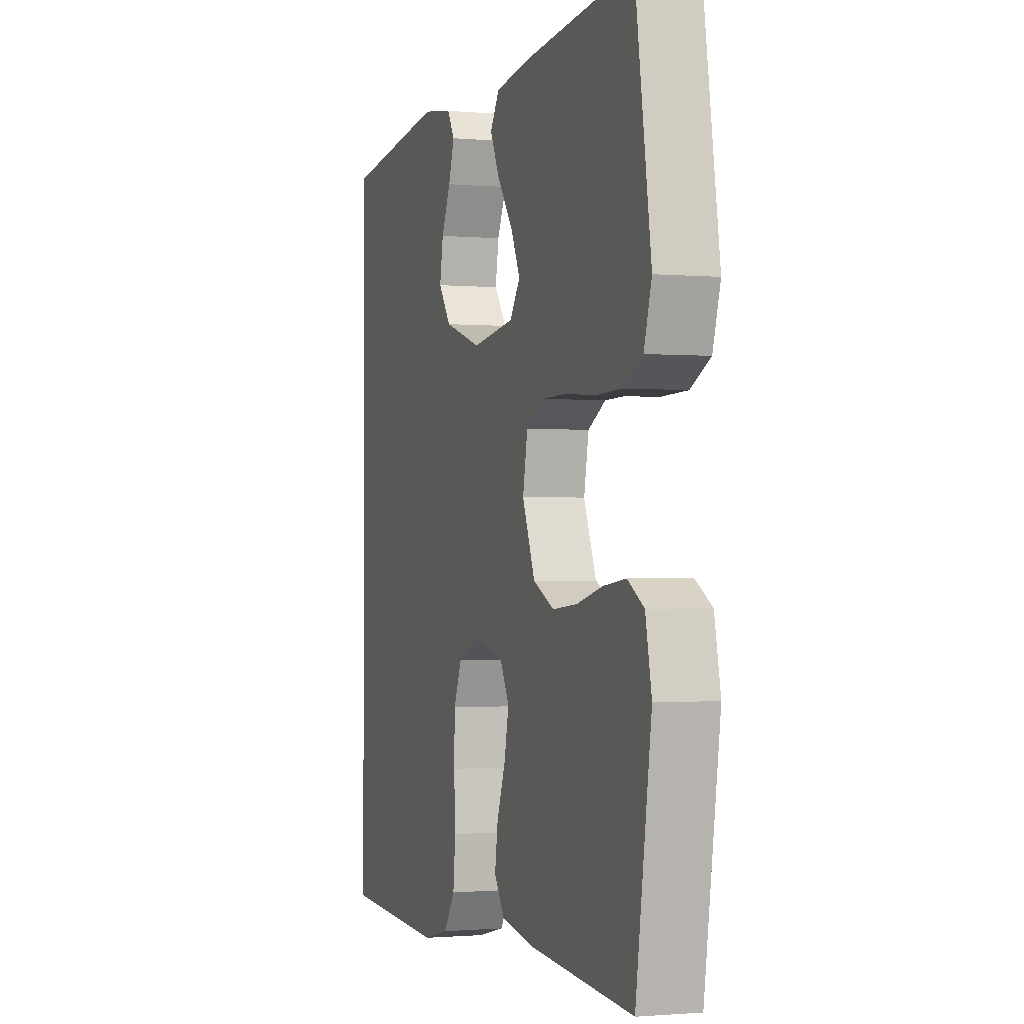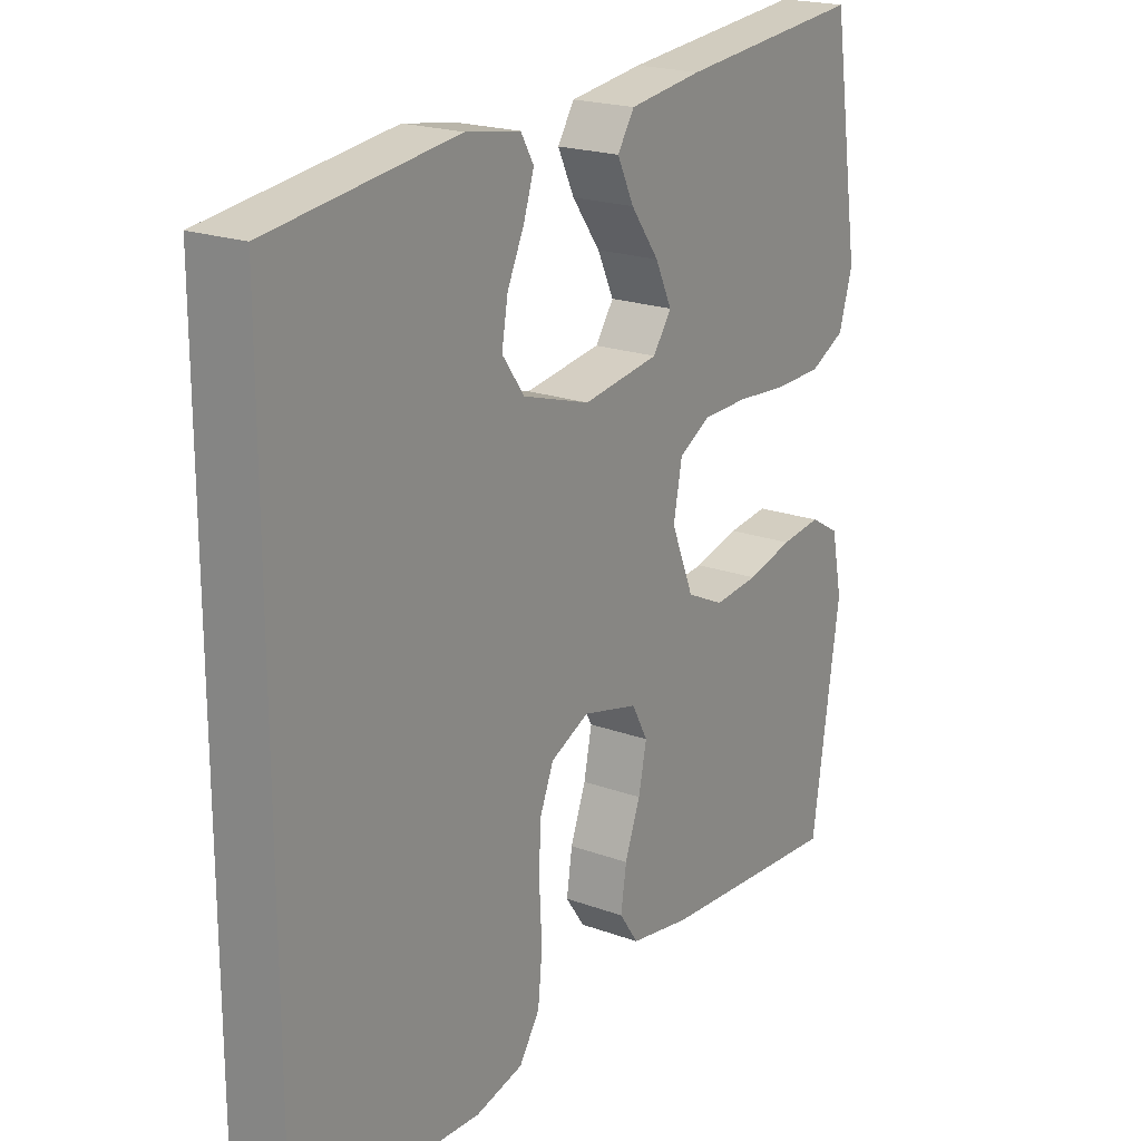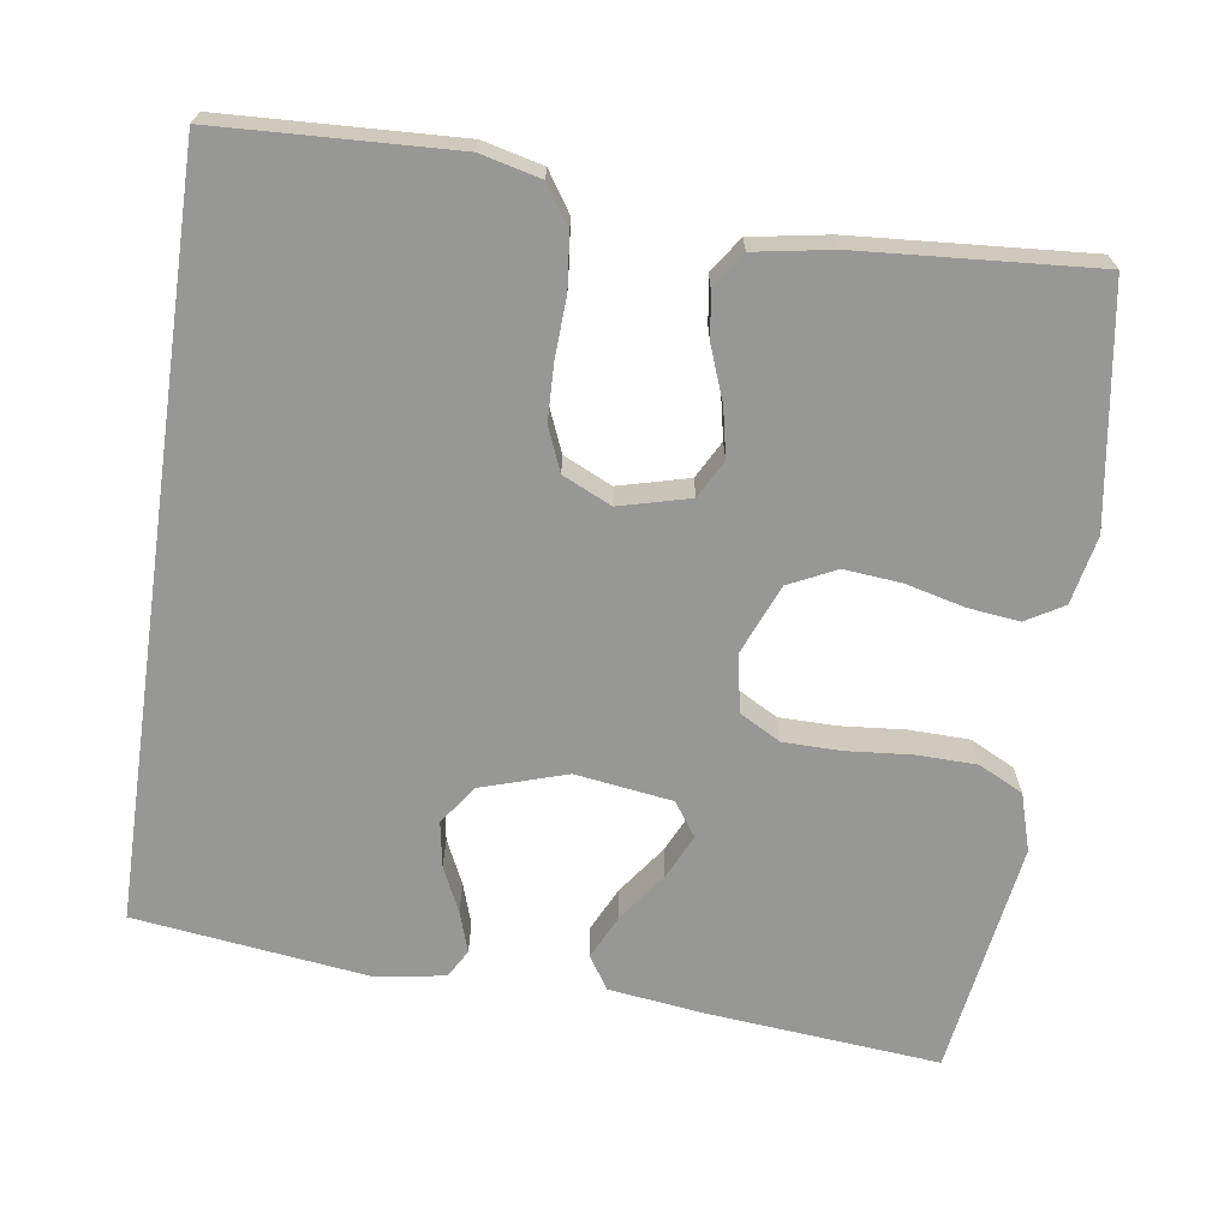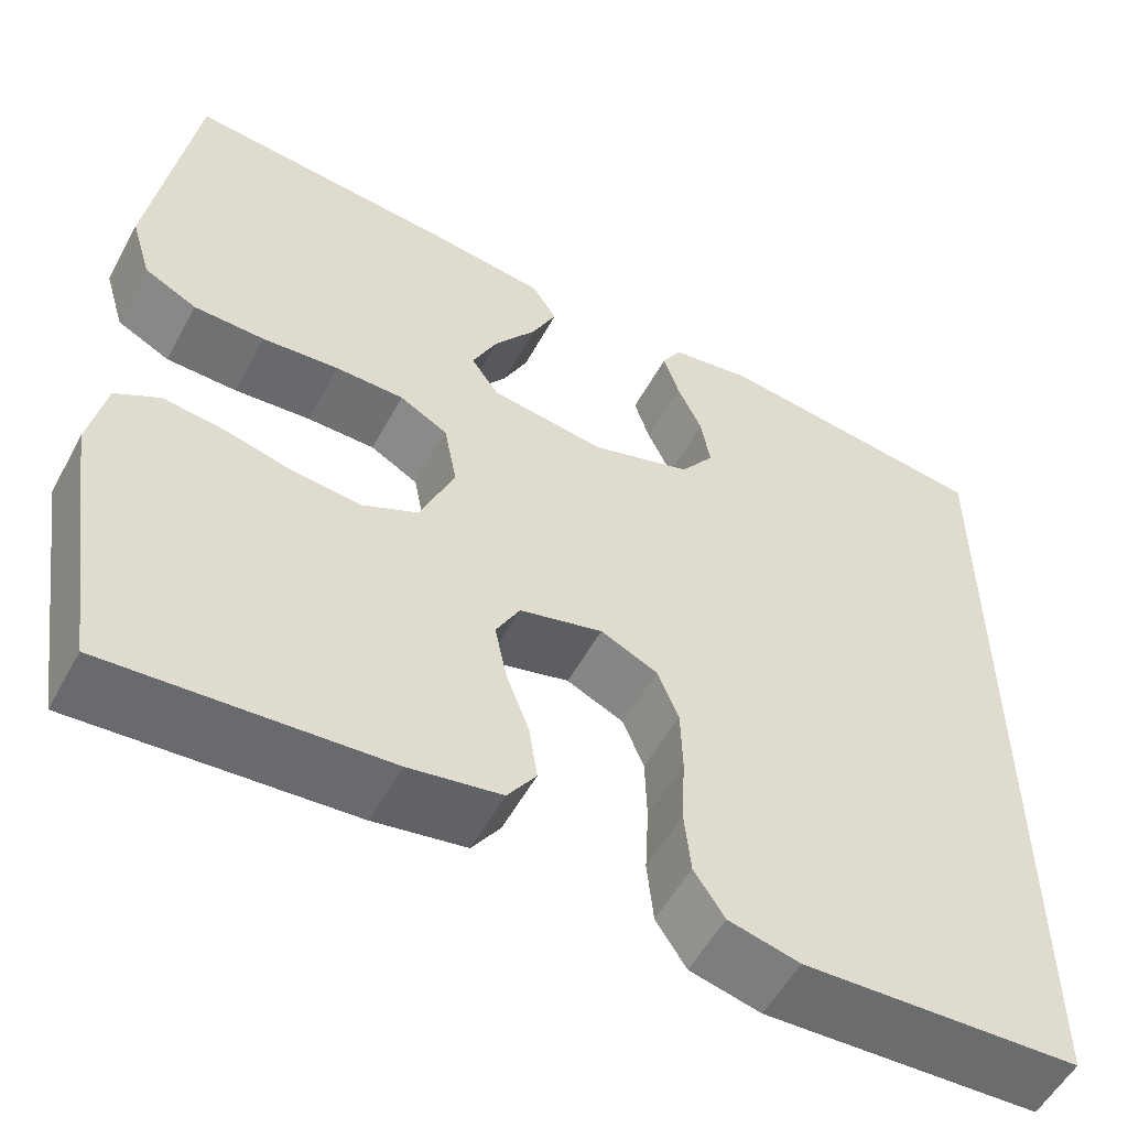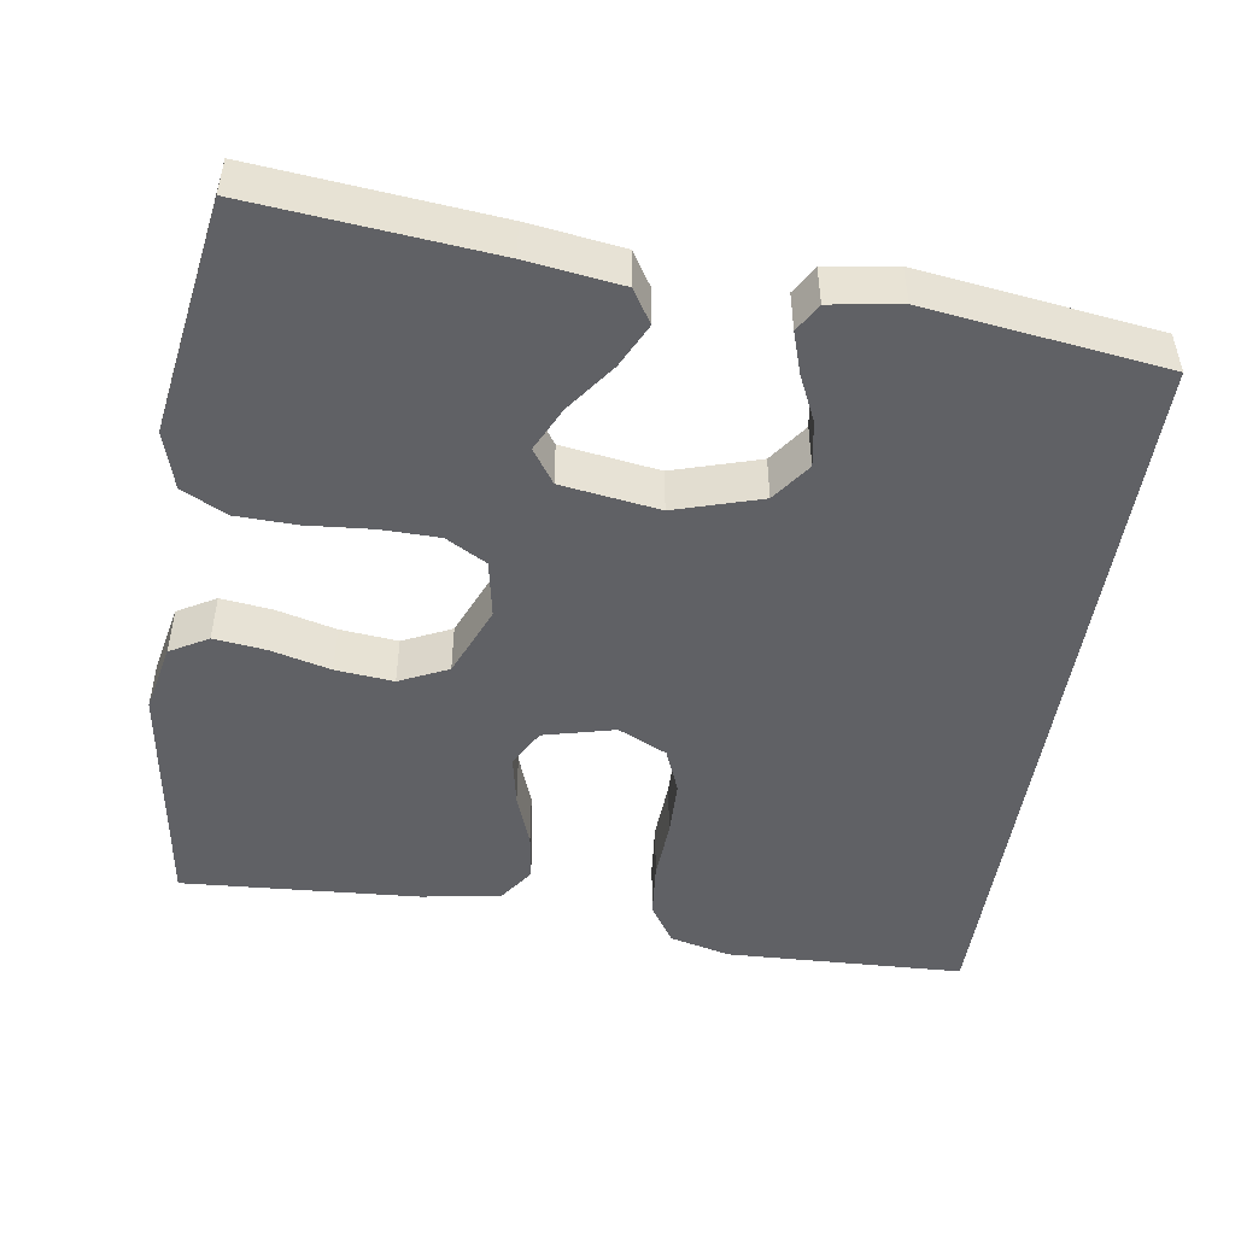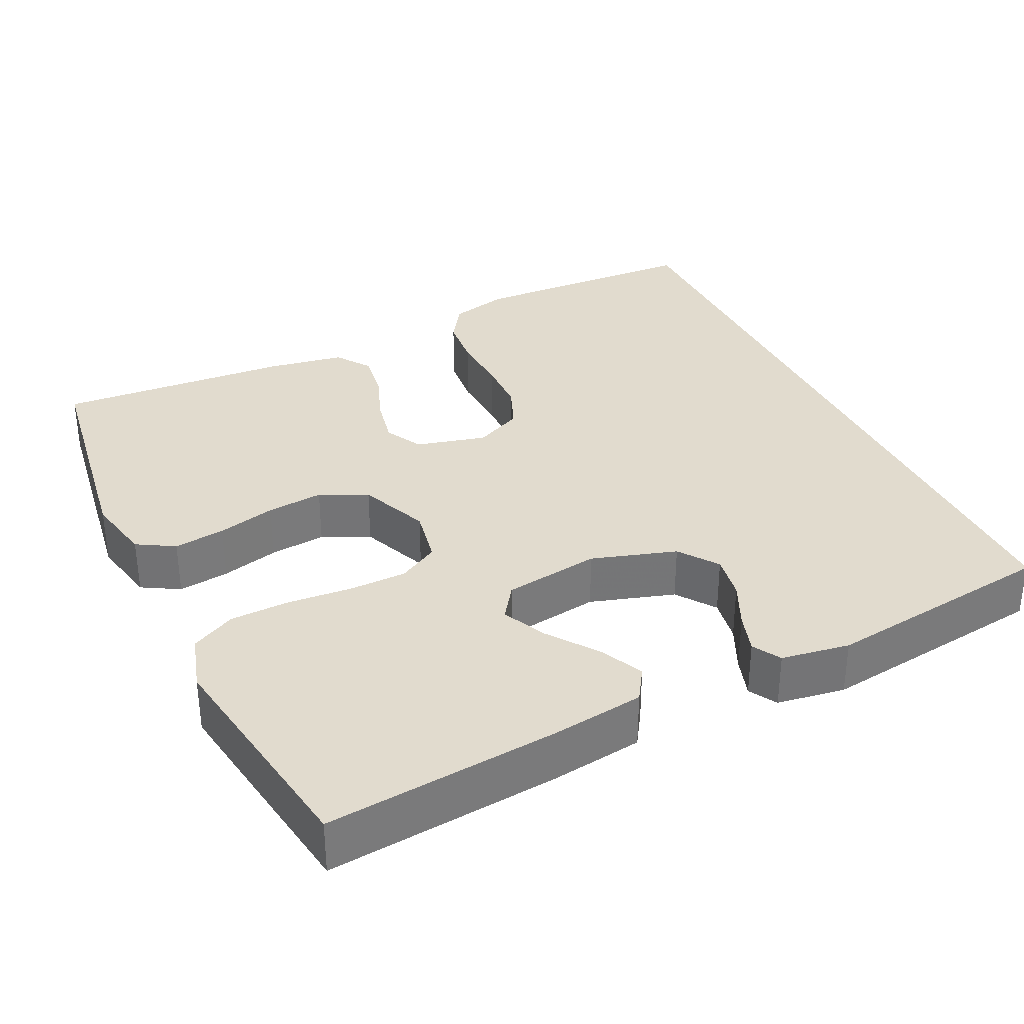
<metadata>
{"format":"obj","ext":"obj","renderer":"f3d","projection":"perspective","resolution":1024,"background":"white","views":[{"elev":-1.0,"azim":-108.3,"up":"+Z"},{"elev":20.4,"azim":123.6,"up":"+Z"},{"elev":-68.1,"azim":171.8,"up":"+Y"},{"elev":-54.6,"azim":-28.2,"up":"+Z"},{"elev":-48.8,"azim":-8.8,"up":"+Y"},{"elev":33.8,"azim":-25.7,"up":"+Y"}]}
</metadata>
<code>
v -0.5 0.07 -0.5
v -0.545 0.07 -0.2
v -0.527 0.07 -0.113
v -0.479 0.07 -0.085
v -0.413 0.07 -0.093
v -0.338 0.07 -0.112
v -0.265 0.07 -0.119
v -0.204 0.07 -0.09
v -0.167 0.07 0
v -0.181 0.07 0.073
v -0.233 0.07 0.102
v -0.307 0.07 0.103
v -0.39 0.07 0.096
v -0.467 0.07 0.098
v -0.524 0.07 0.127
v -0.546 0.07 0.2
v -0.5 0.07 0.5
v -0.2 0.07 0.472
v -0.081 0.07 0.456
v -0.054 0.07 0.414
v -0.081 0.07 0.358
v -0.127 0.07 0.295
v -0.154 0.07 0.238
v -0.124 0.07 0.195
v 0 0.07 0.177
v 0.109 0.07 0.211
v 0.145 0.07 0.261
v 0.135 0.07 0.319
v 0.108 0.07 0.377
v 0.091 0.07 0.429
v 0.112 0.07 0.465
v 0.2 0.07 0.479
v 0.5 0.07 0.44
v 0.5 0.07 -0.514
v 0.2 0.07 -0.527
v 0.123 0.07 -0.508
v 0.09 0.07 -0.458
v 0.083 0.07 -0.389
v 0.087 0.07 -0.313
v 0.085 0.07 -0.241
v 0.062 0.07 -0.185
v 0 0.07 -0.156
v -0.09 0.07 -0.179
v -0.116 0.07 -0.227
v -0.103 0.07 -0.29
v -0.078 0.07 -0.357
v -0.069 0.07 -0.417
v -0.1 0.07 -0.462
v -0.2 0.07 -0.479
v -0.5 0 -0.5
v -0.545 0 -0.2
v -0.527 0 -0.113
v -0.479 0 -0.085
v -0.413 0 -0.093
v -0.338 0 -0.112
v -0.265 0 -0.119
v -0.204 0 -0.09
v -0.167 0 0
v -0.181 0 0.073
v -0.233 0 0.102
v -0.307 0 0.103
v -0.39 0 0.096
v -0.467 0 0.098
v -0.524 0 0.127
v -0.546 0 0.2
v -0.5 0 0.5
v -0.2 0 0.472
v -0.081 0 0.456
v -0.054 0 0.414
v -0.081 0 0.358
v -0.127 0 0.295
v -0.154 0 0.238
v -0.124 0 0.195
v 0 0 0.177
v 0.109 0 0.211
v 0.145 0 0.261
v 0.135 0 0.319
v 0.108 0 0.377
v 0.091 0 0.429
v 0.112 0 0.465
v 0.2 0 0.479
v 0.5 0 0.44
v 0.5 0 -0.514
v 0.2 0 -0.527
v 0.123 0 -0.508
v 0.09 0 -0.458
v 0.083 0 -0.389
v 0.087 0 -0.313
v 0.085 0 -0.241
v 0.062 0 -0.185
v 0 0 -0.156
v -0.09 0 -0.179
v -0.116 0 -0.227
v -0.103 0 -0.29
v -0.078 0 -0.357
v -0.069 0 -0.417
v -0.1 0 -0.462
v -0.2 0 -0.479
f 45 46 47 48
f 44 45 48 49
f 36 37 38 39
f 36 39 40
f 35 36 40
f 34 35 40
f 33 34 40 41
f 28 29 30 31
f 27 28 31 32
f 19 20 21 22
f 19 22 23
f 18 19 23
f 17 18 23
f 16 17 23 24
f 12 13 14 15
f 11 12 15 16
f 3 4 5 6
f 3 6 7
f 2 3 7
f 44 49 1 2
f 43 44 2 7
f 42 43 7 8
f 33 41 42
f 33 42 8 9
f 27 32 33
f 26 27 33
f 26 33 9
f 25 26 9 10
f 11 16 24 25
f 10 11 25
f 97 96 95 94
f 98 97 94 93
f 88 87 86 85
f 89 88 85
f 89 85 84
f 89 84 83
f 90 89 83 82
f 80 79 78 77
f 81 80 77 76
f 71 70 69 68
f 72 71 68
f 72 68 67
f 72 67 66
f 73 72 66 65
f 64 63 62 61
f 65 64 61 60
f 55 54 53 52
f 56 55 52
f 56 52 51
f 51 50 98 93
f 56 51 93 92
f 57 56 92 91
f 91 90 82
f 58 57 91 82
f 82 81 76
f 82 76 75
f 58 82 75
f 59 58 75 74
f 74 73 65 60
f 74 60 59
f 1 50 51 2
f 2 51 52 3
f 3 52 53 4
f 4 53 54 5
f 5 54 55 6
f 6 55 56 7
f 7 56 57 8
f 8 57 58 9
f 9 58 59 10
f 10 59 60 11
f 11 60 61 12
f 12 61 62 13
f 13 62 63 14
f 14 63 64 15
f 15 64 65 16
f 16 65 66 17
f 17 66 67 18
f 18 67 68 19
f 19 68 69 20
f 20 69 70 21
f 21 70 71 22
f 22 71 72 23
f 23 72 73 24
f 24 73 74 25
f 25 74 75 26
f 26 75 76 27
f 27 76 77 28
f 28 77 78 29
f 29 78 79 30
f 30 79 80 31
f 31 80 81 32
f 32 81 82 33
f 33 82 83 34
f 34 83 84 35
f 35 84 85 36
f 36 85 86 37
f 37 86 87 38
f 38 87 88 39
f 39 88 89 40
f 40 89 90 41
f 41 90 91 42
f 42 91 92 43
f 43 92 93 44
f 44 93 94 45
f 45 94 95 46
f 46 95 96 47
f 47 96 97 48
f 48 97 98 49
f 49 98 50 1

</code>
